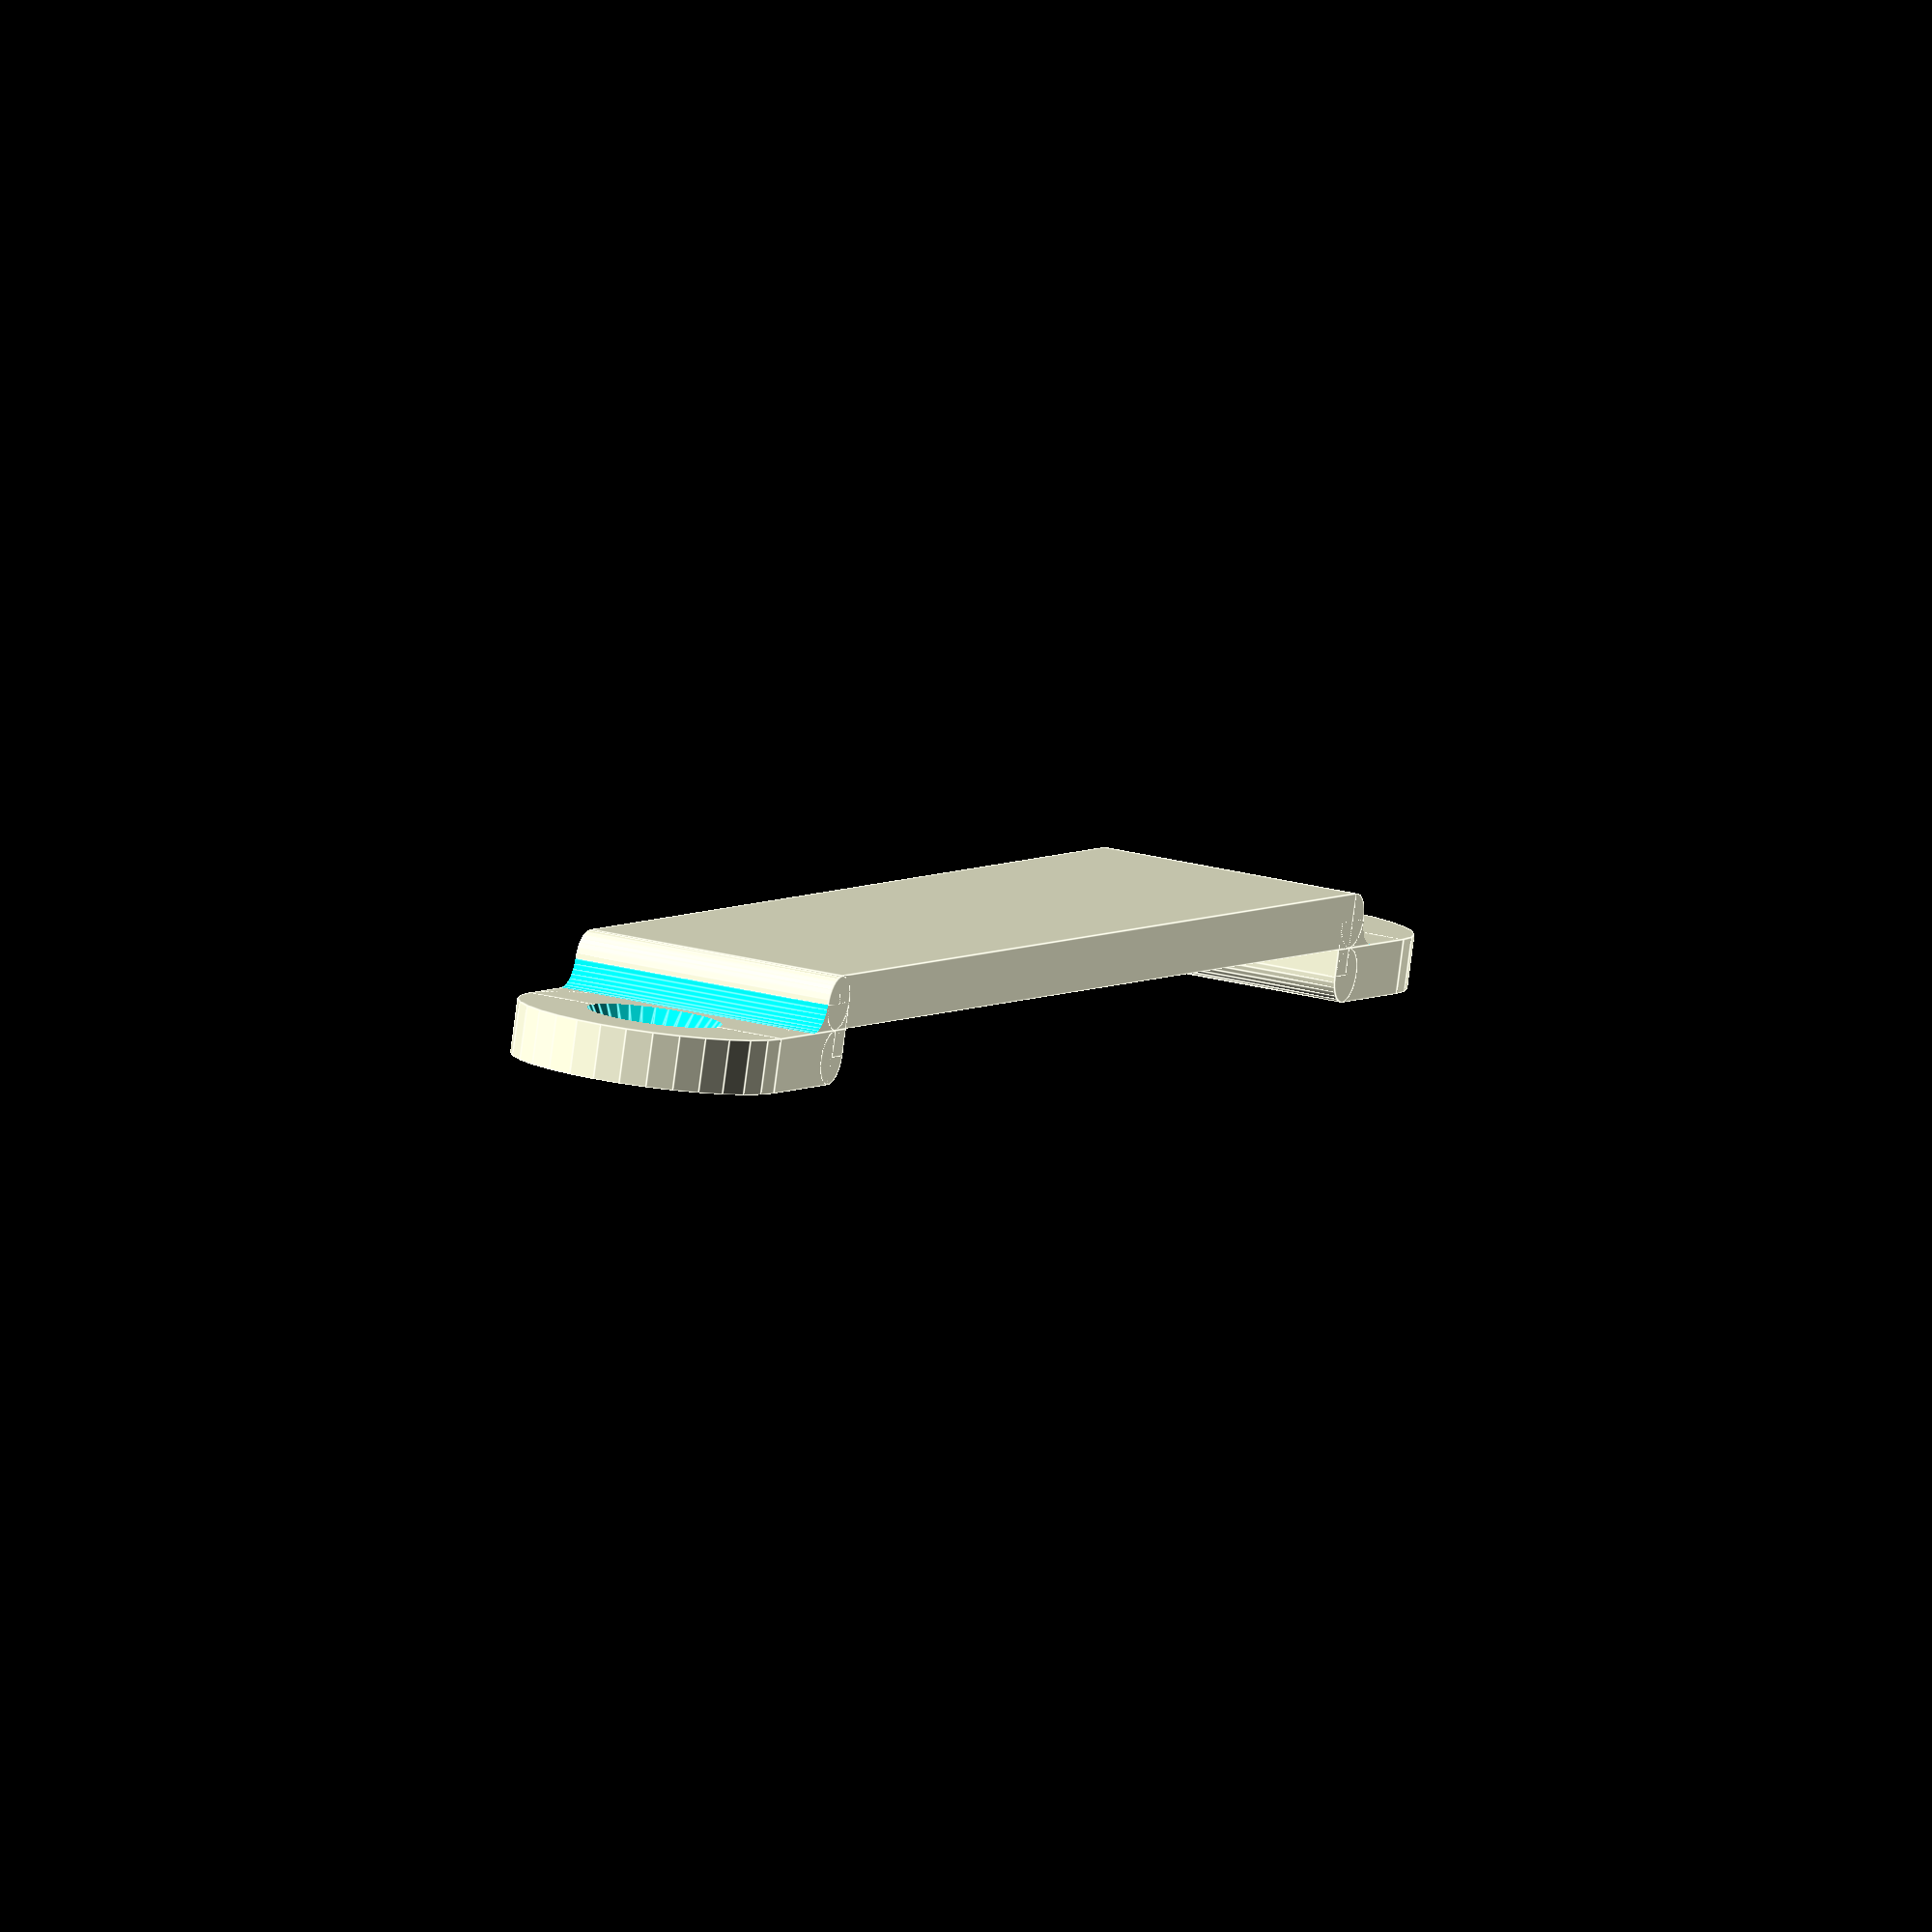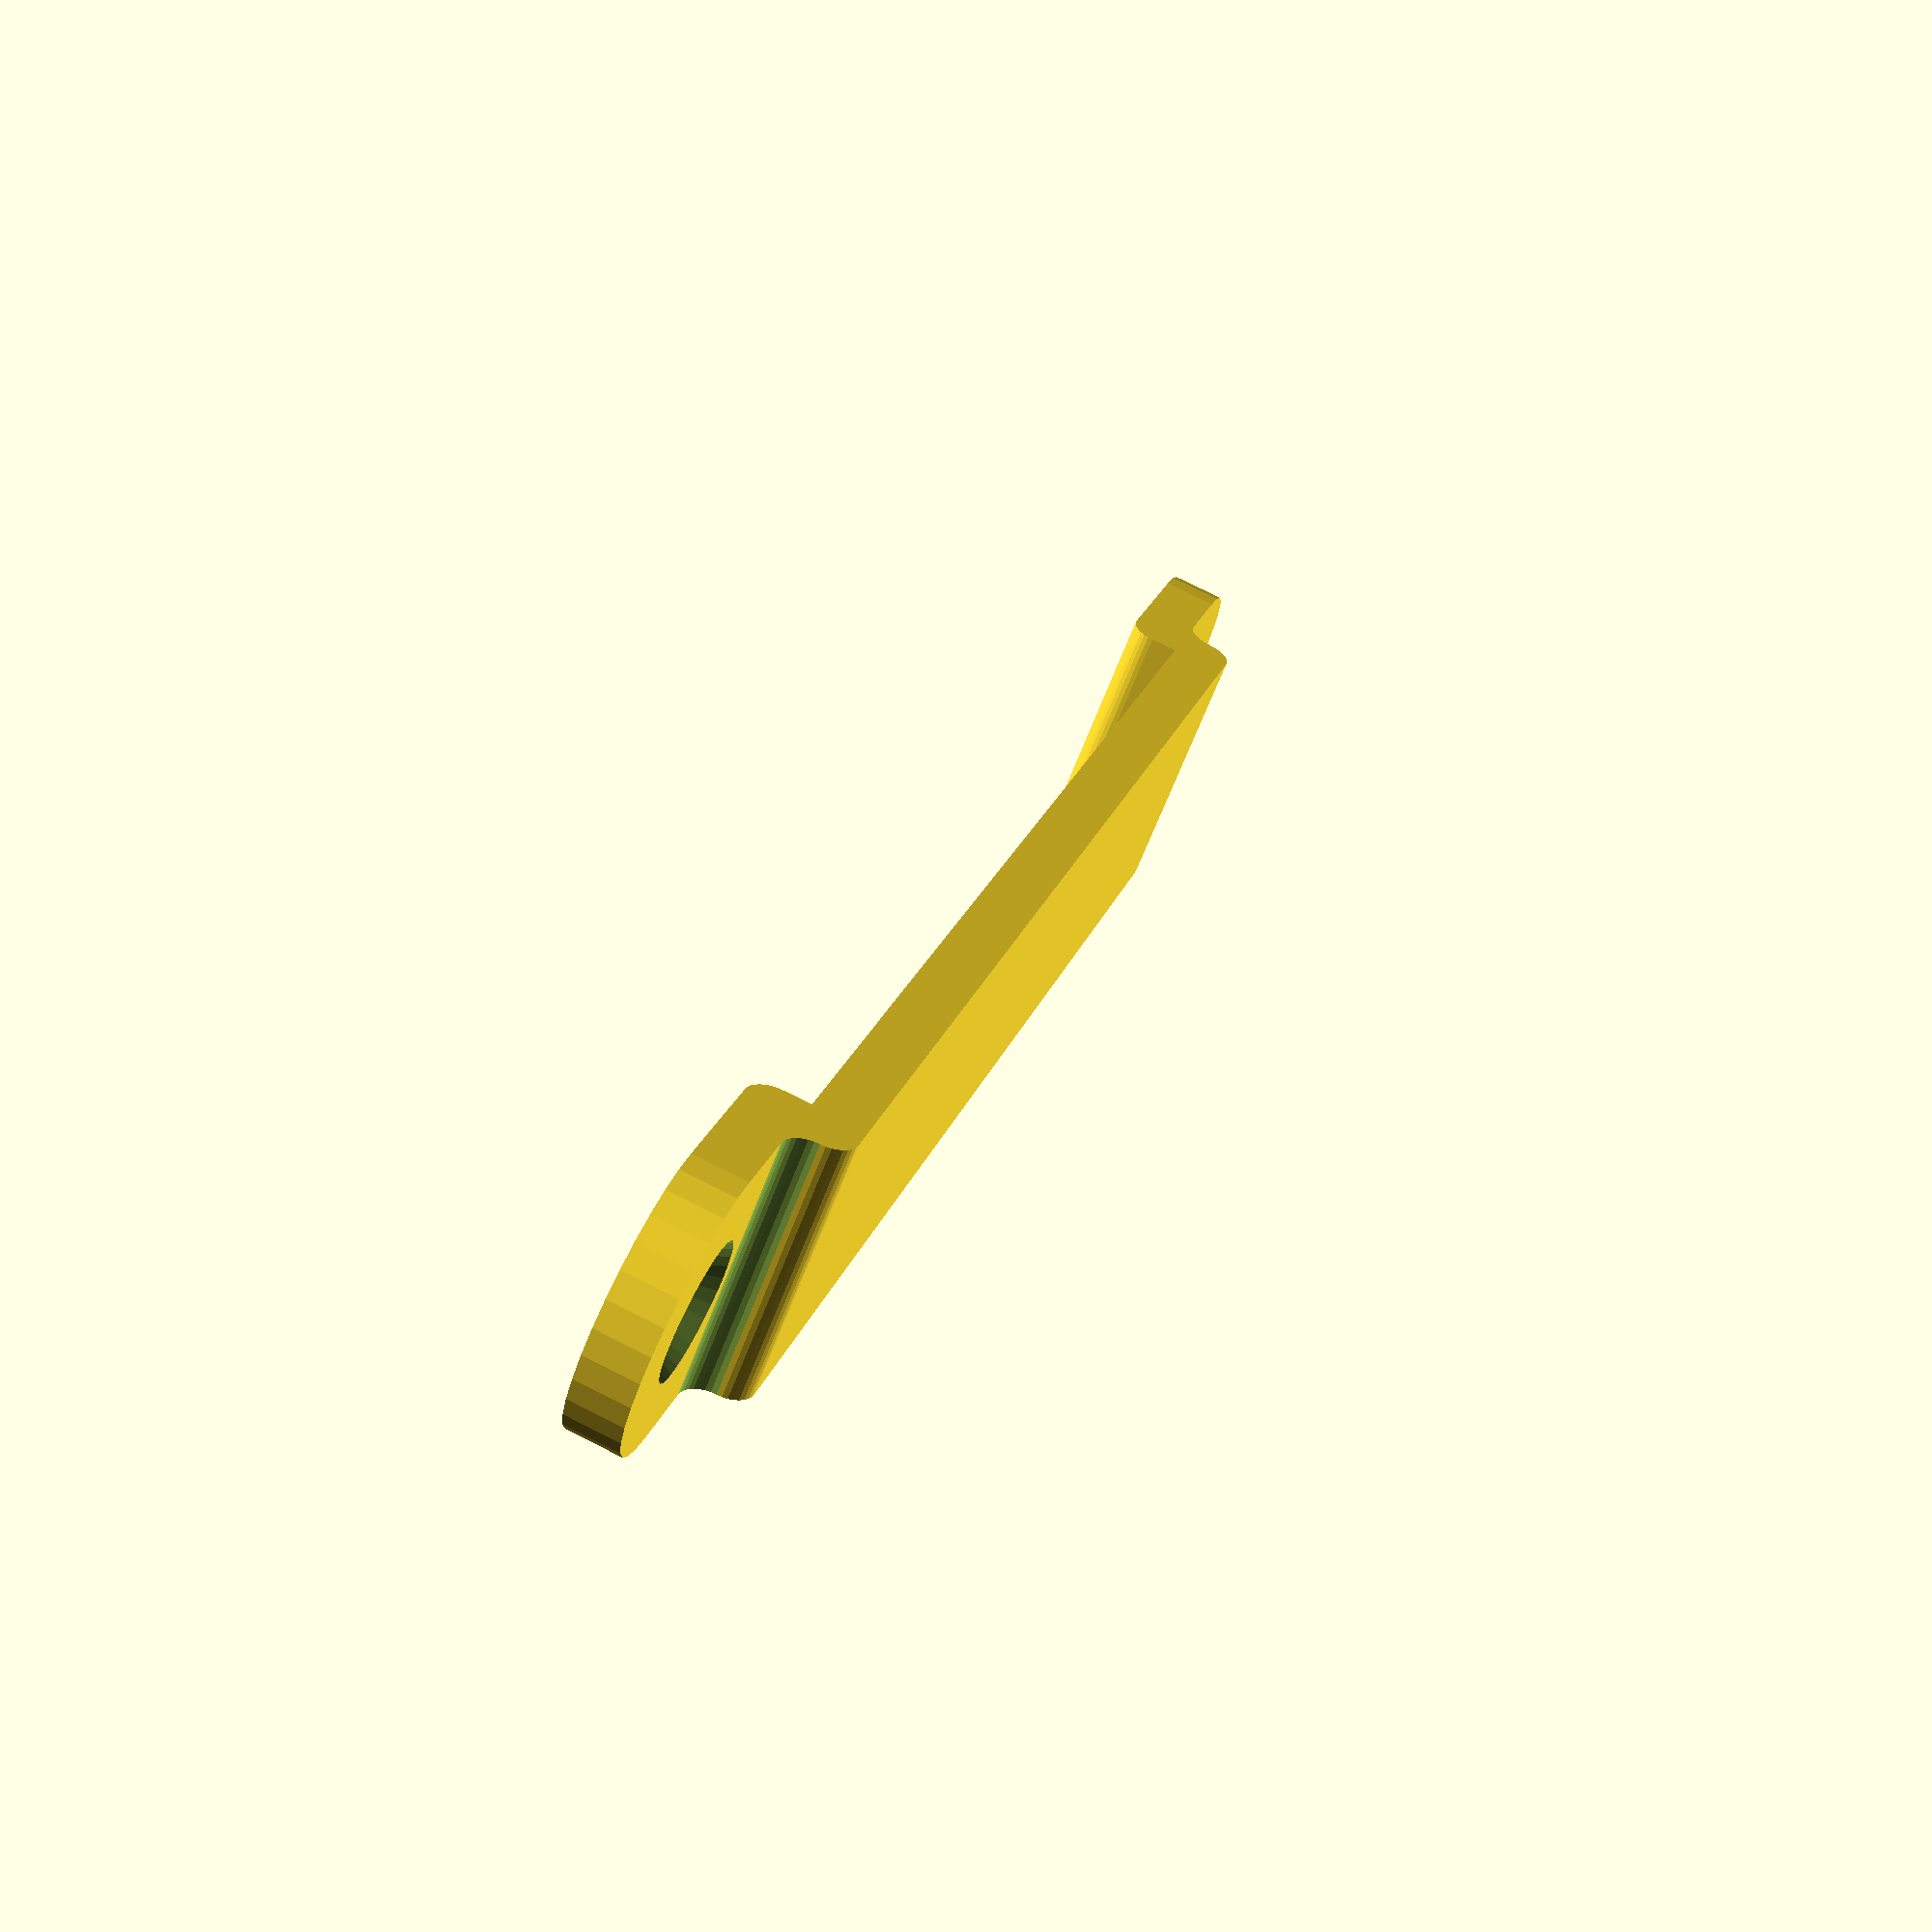
<openscad>


$fn=32;

//translate([2,-10,0]) color("red") cube([91,20,4]);


ear();
translate([0,-10,4]) cube([95,20,4]);
translate([95,0,0]) rotate([0,0,180]) ear();

module ear() {
  translate([-10,0,0]) {
    difference() {
      union() {
        cylinder(r=10,h=4);
        translate([0,-10,0]) cube([10,20,4]);
      }
      translate([0,0,-0.1]) cylinder(r1=2.5, r2=5, h=4.2);
    }
    translate([10,10,2]) rotate([90,0,0]) cylinder(r=2,h=20); 
    translate([10,-10,2]) cube([2,20,2]);
    translate([6,-10,4]) difference() {
      cube([6,20,2]);
      translate([0,-1,2]) rotate([-90,0,0]) cylinder(r=2,h=22);
    }
    translate([10,-10,6]) rotate([-90,0,0]) cylinder(r=2,h=20);
  }
}



</openscad>
<views>
elev=82.9 azim=113.2 roll=352.5 proj=o view=edges
elev=103.9 azim=50.1 roll=243.2 proj=p view=solid
</views>
